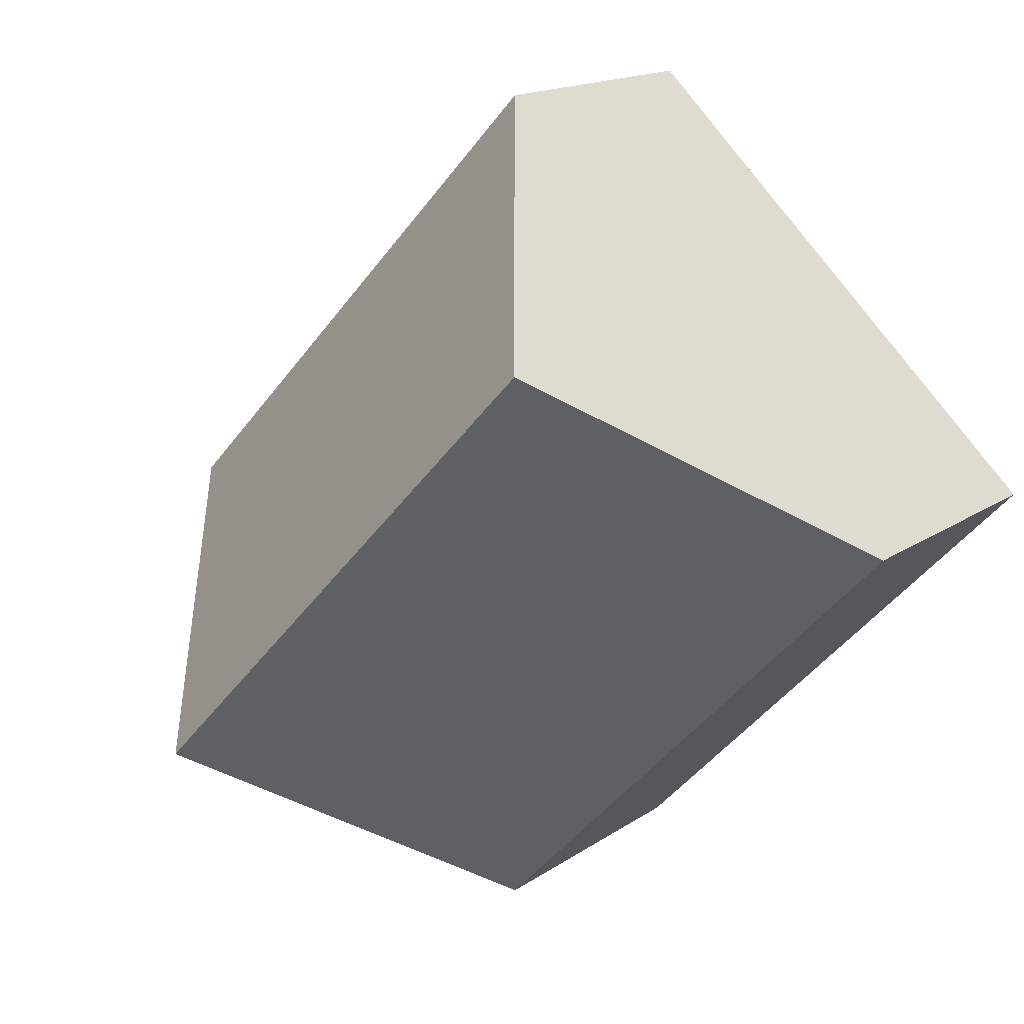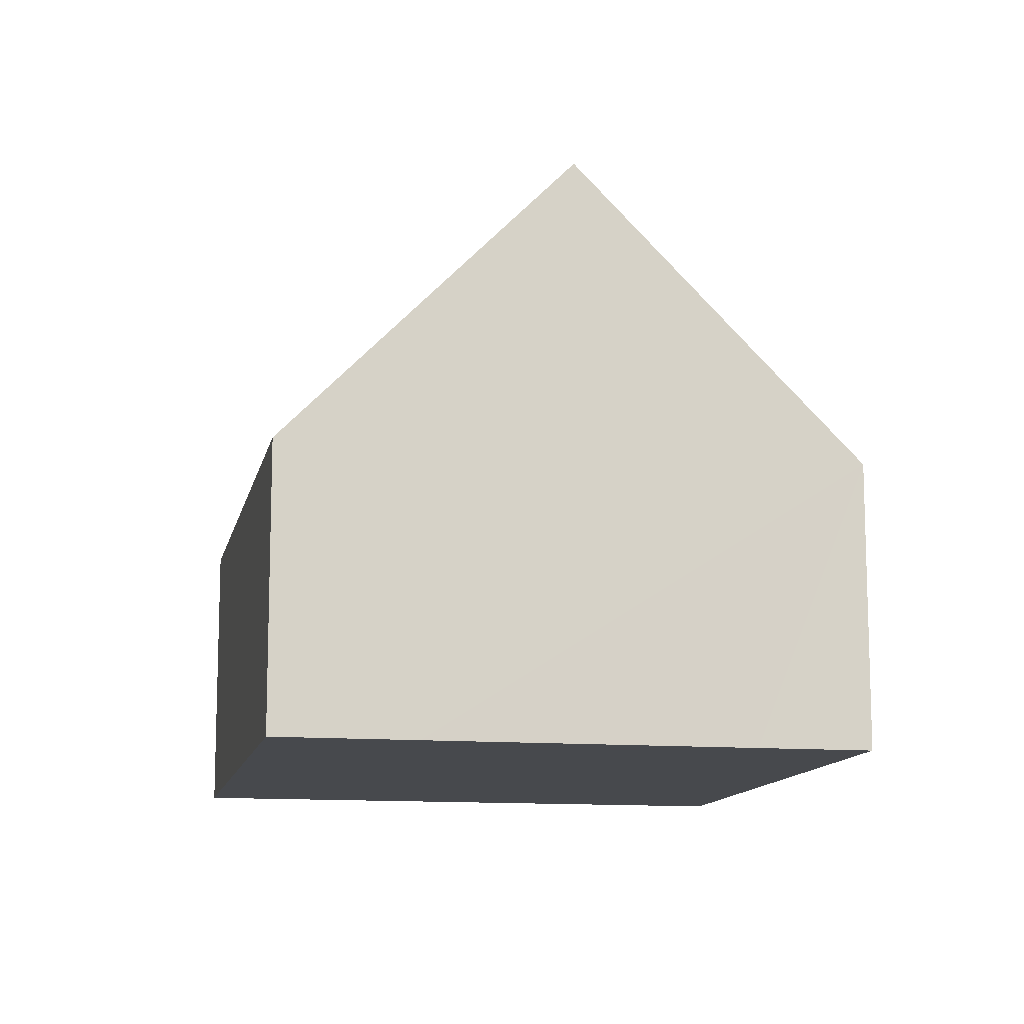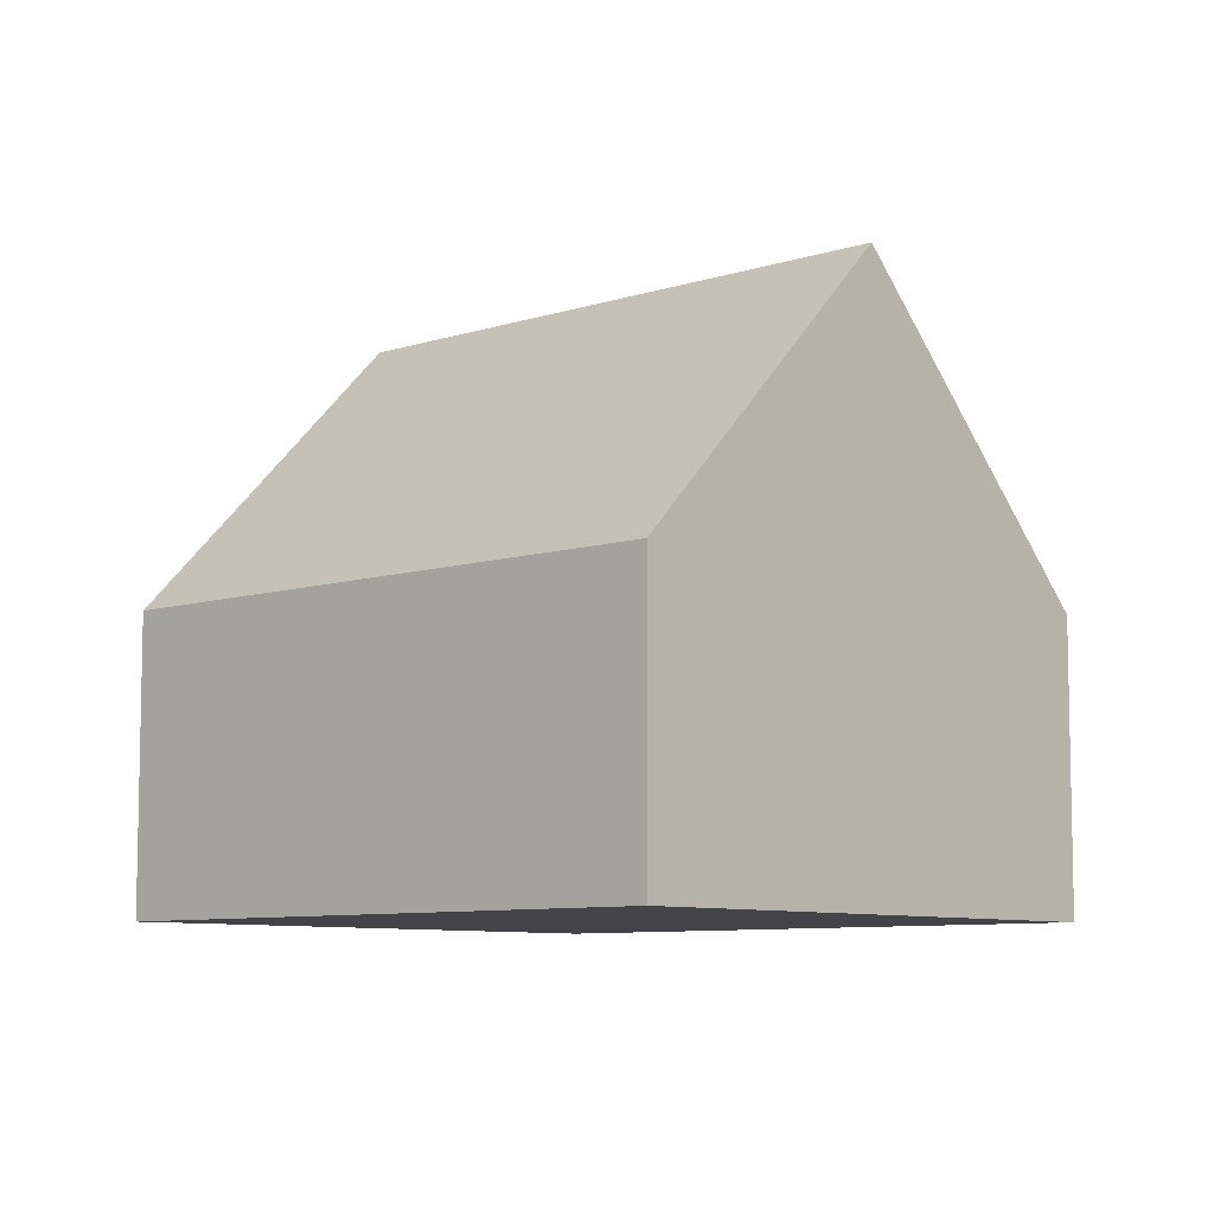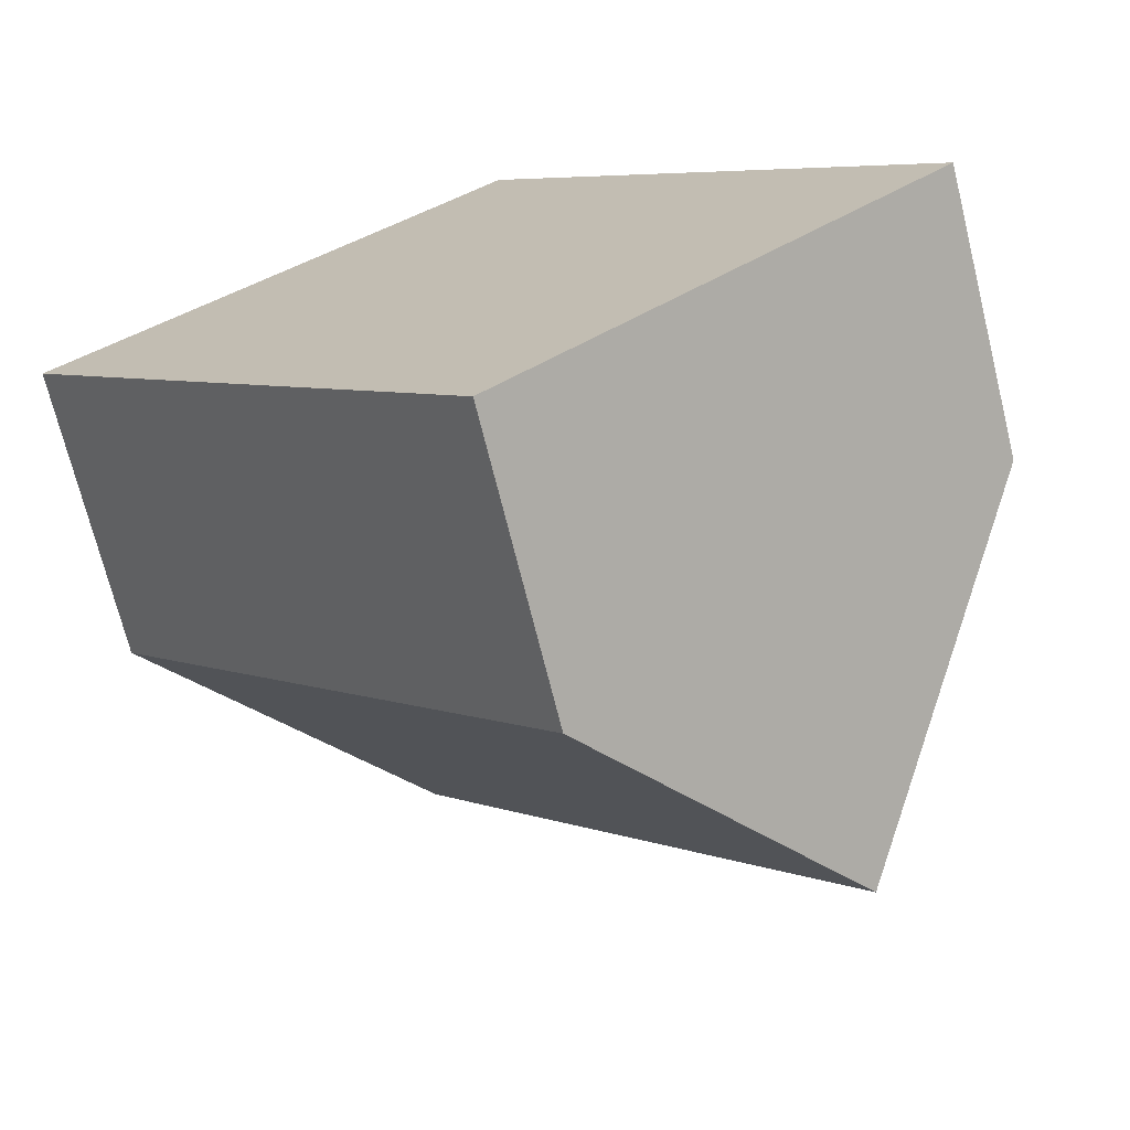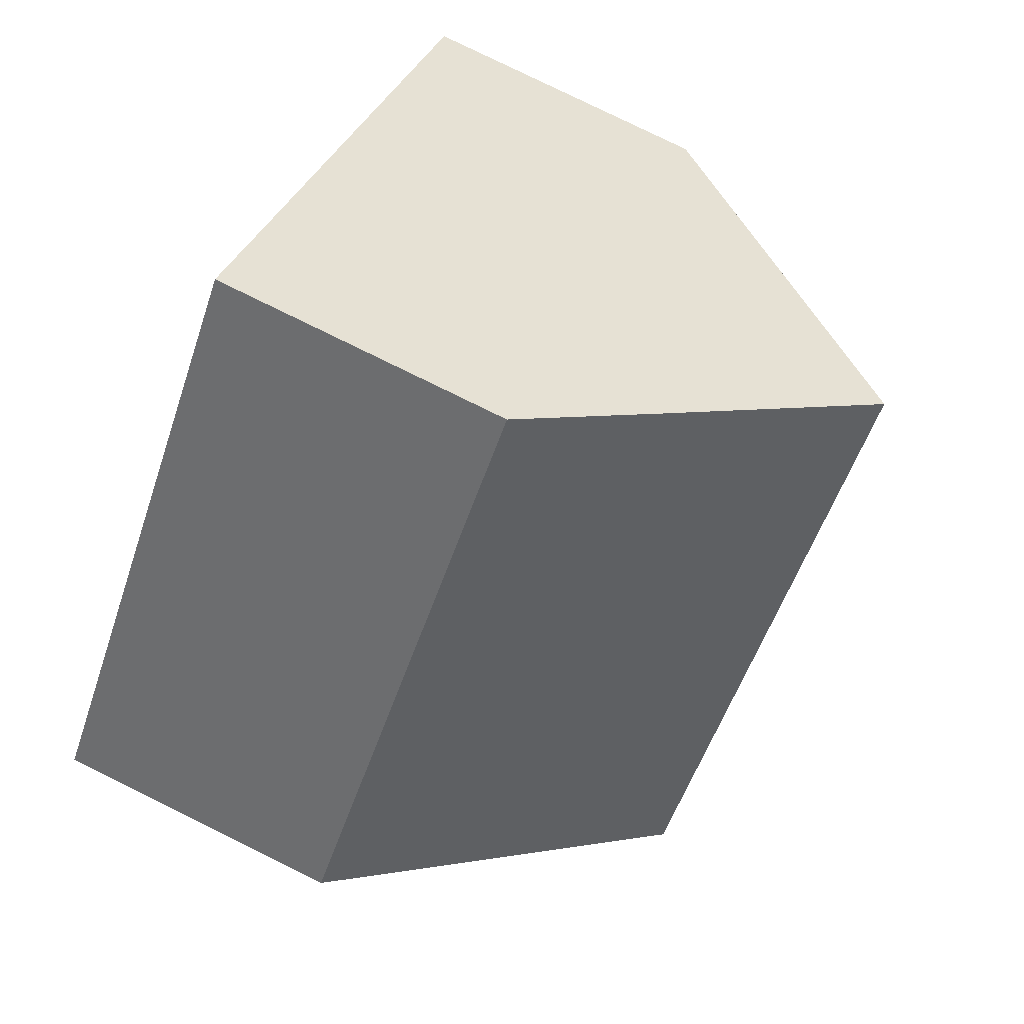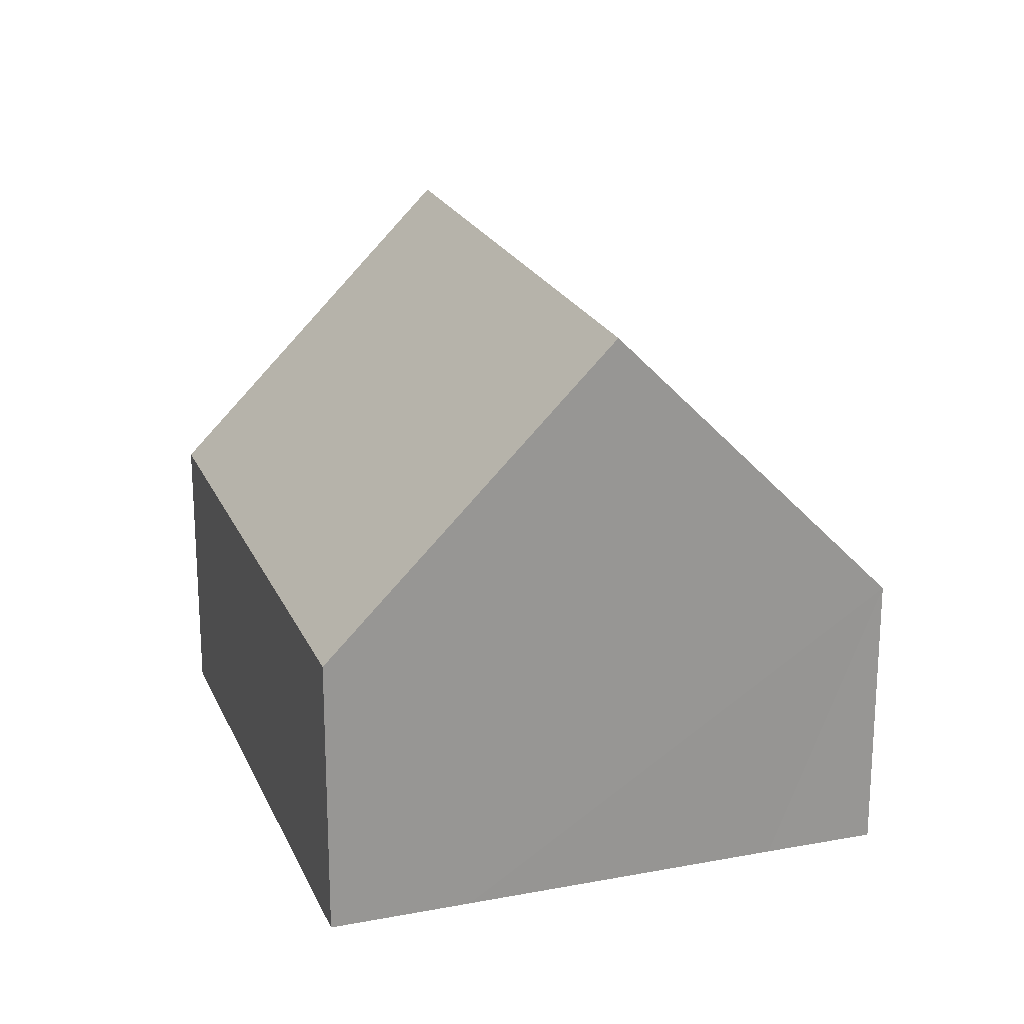
<metadata>
{"format":"obj","ext":"obj","renderer":"f3d","projection":"perspective","resolution":1024,"background":"white","views":[{"elev":16.0,"azim":-144.1,"up":"+Z"},{"elev":-12.2,"azim":-54.8,"up":"+Y"},{"elev":-8.1,"azim":88.6,"up":"+Y"},{"elev":-71.1,"azim":13.9,"up":"+Z"},{"elev":79.5,"azim":116.2,"up":"+Z"},{"elev":21.4,"azim":-62.1,"up":"+Y"}]}
</metadata>
<code>
v  10.68 9.702 -4.136
v  7.124 4.769 6.773
v  14.25 4.741 -0.725
v  5.74 6.697 5.444
v  3.571 9.702 3.387
v  0 4.754 2.911e-16
v  7.125 4.754 -7.538
v  1.749 7.177 1.659
v  0 0 0
v  1.749 -1.016e-16 1.659
v  3.571 -2.074e-16 3.387
v  5.74 -3.333e-16 5.444
v  7.124 -4.147e-16 6.773
v  14.25 4.439e-17 -0.725
v  10.68 2.533e-16 -4.136
v  7.125 4.616e-16 -7.538
g defaultobject
f 1 2 3
f 2 1 4
f 4 1 5
f 6 1 7
f 1 6 5
f 5 6 8
f 9 8 6
f 8 9 5
f 5 9 4
f 4 9 10
f 4 10 2
f 2 10 11
f 2 11 12
f 2 12 13
f 13 3 2
f 3 13 14
f 14 1 3
f 1 14 7
f 7 14 15
f 7 15 16
f 16 6 7
f 6 16 9
f 13 15 14
f 15 13 12
f 15 12 11
f 15 11 10
f 15 10 16
f 16 10 9

</code>
